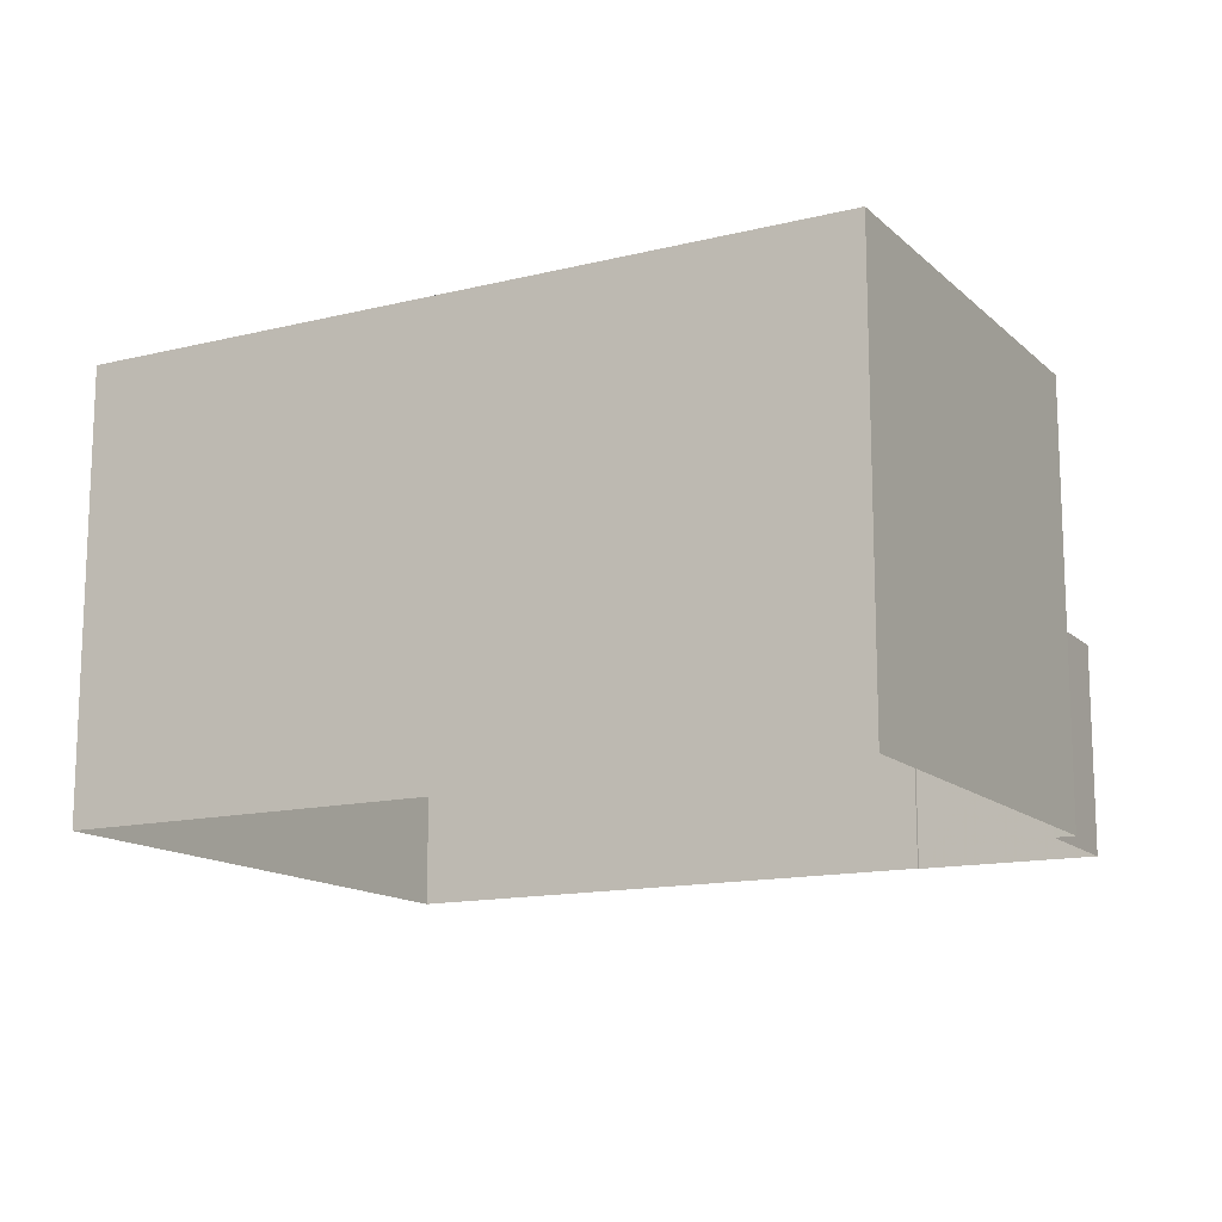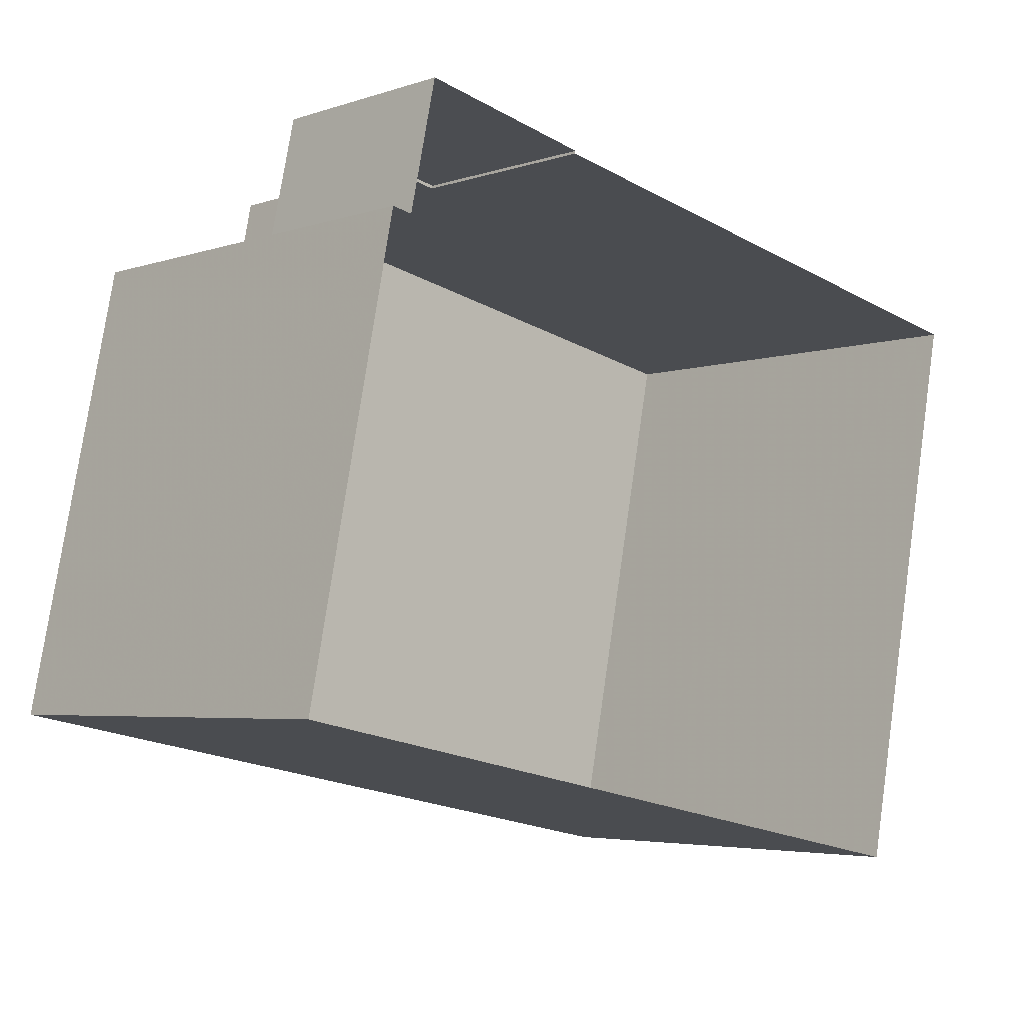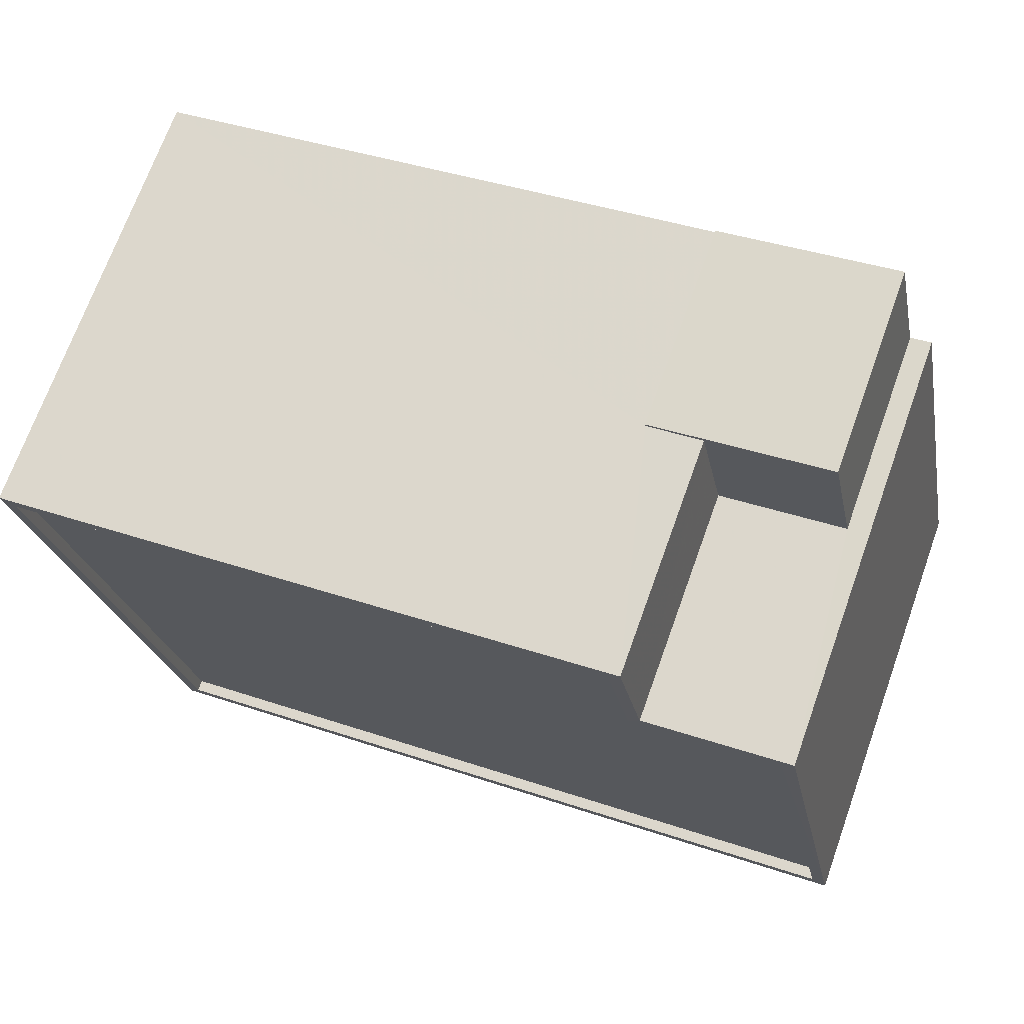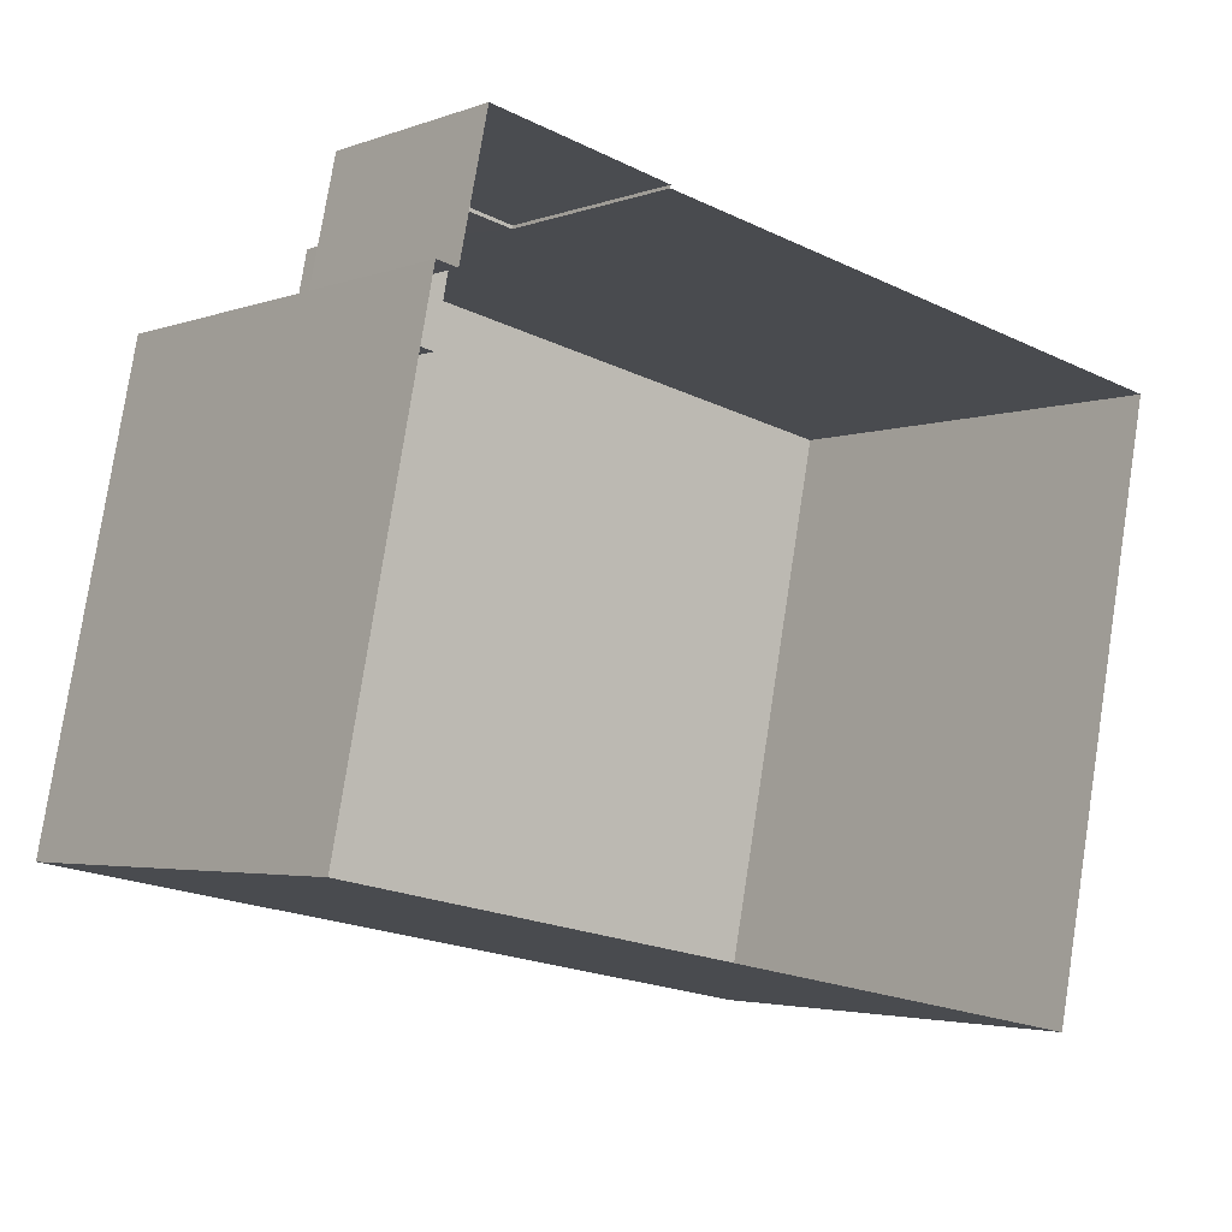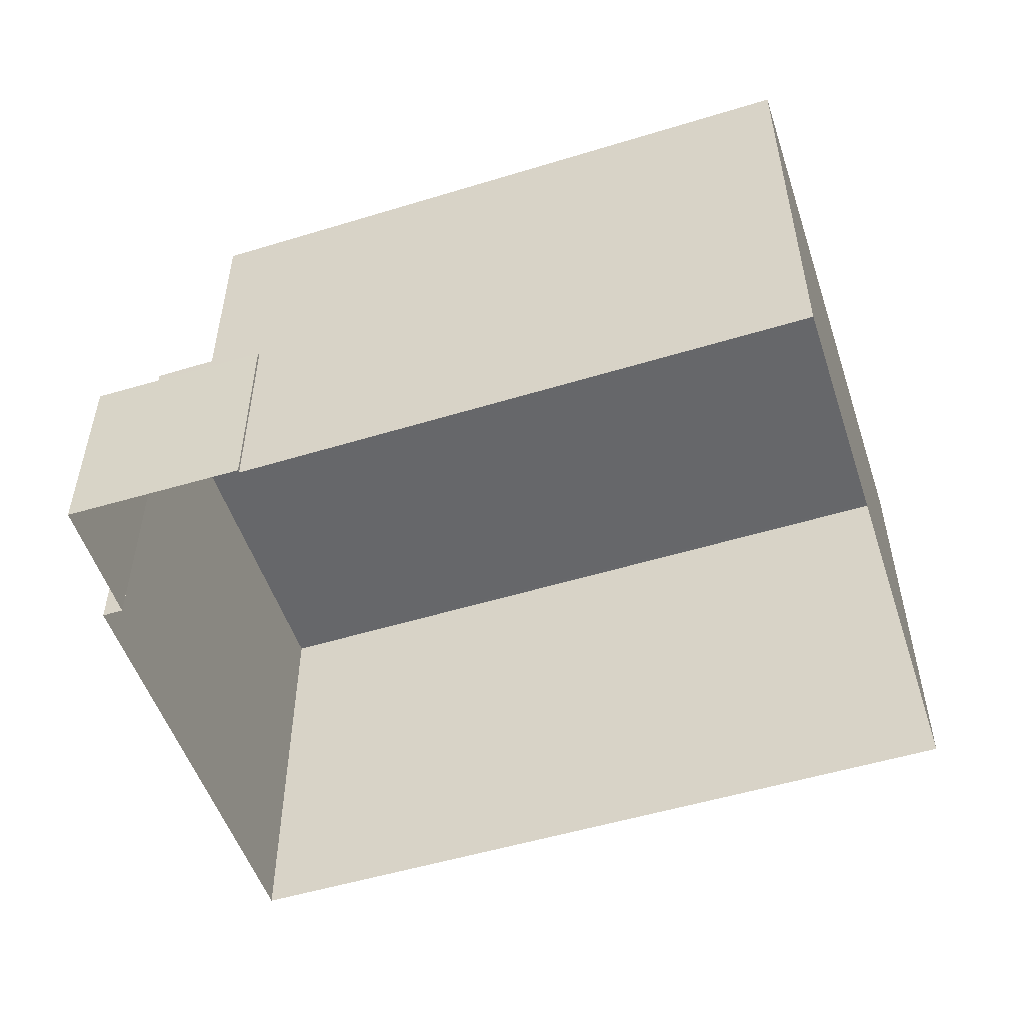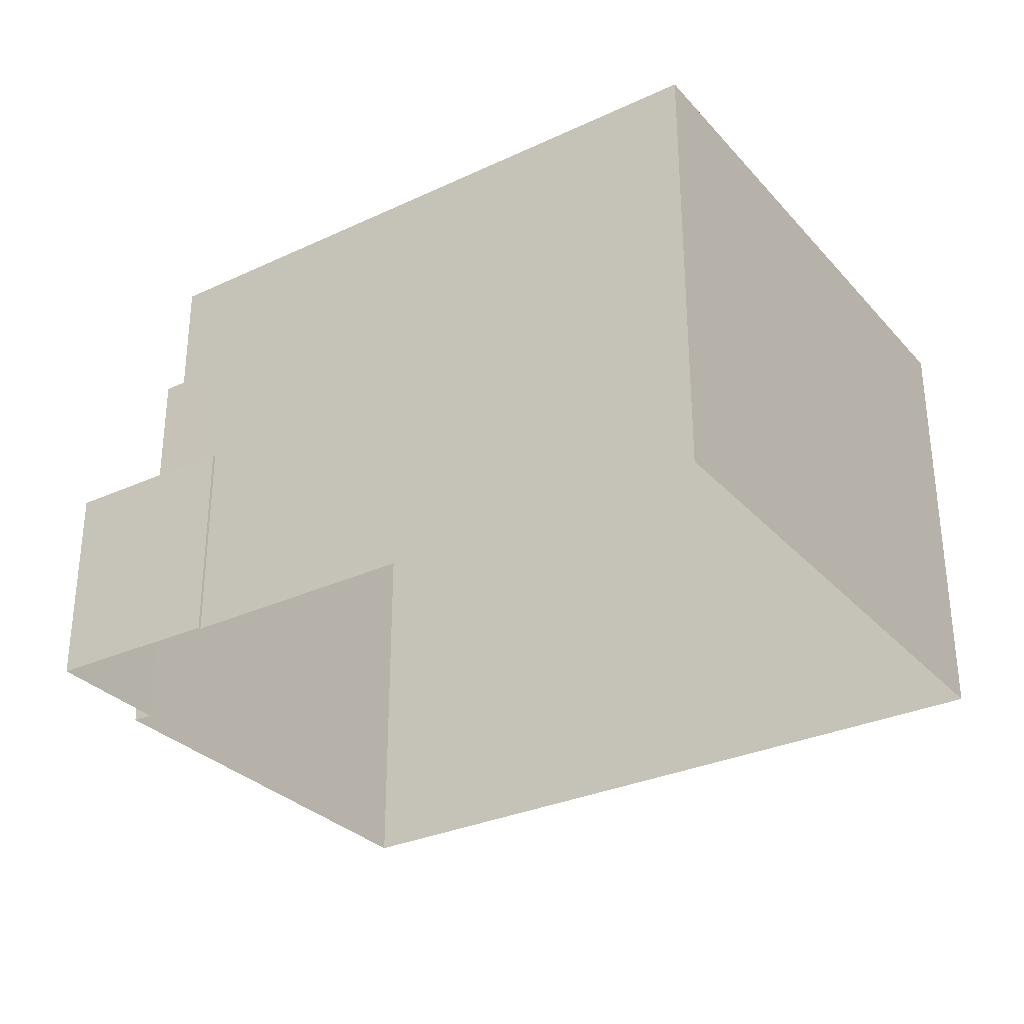
<metadata>
{"format":"obj","ext":"obj","renderer":"f3d","projection":"perspective","resolution":1024,"background":"white","views":[{"elev":-14.0,"azim":40.1,"up":"+Z"},{"elev":-4.4,"azim":136.9,"up":"+Y"},{"elev":70.8,"azim":19.8,"up":"+Y"},{"elev":-3.3,"azim":140.9,"up":"+Y"},{"elev":-52.2,"azim":-150.4,"up":"+Z"},{"elev":-30.6,"azim":-134.8,"up":"+Z"}]}
</metadata>
<code>
v -8796 -3.73e+04 29.12
v -8783 -3.73e+04 29.12
v -8793 -3.731e+04 29.12
v -8776 -3.731e+04 29.11
v -8779 -3.73e+04 29.11
v -8778 -3.73e+04 29.11
v -8783 -3.73e+04 29.12
v -8779 -3.73e+04 29.11
v -8783 -3.73e+04 33.71
v -8782 -3.73e+04 33.7
v -8779 -3.73e+04 33.7
v -8779 -3.73e+04 33.7
v -8783 -3.73e+04 33.71
v -8782 -3.73e+04 33.7
v -8796 -3.73e+04 38.89
v -8782 -3.73e+04 38.89
v -8796 -3.73e+04 38.89
v -8782 -3.73e+04 38.88
v -8782 -3.73e+04 38.88
v -8782 -3.73e+04 38.88
v -8779 -3.73e+04 38.88
v -8778 -3.73e+04 38.88
v -8782 -3.73e+04 38.64
v -8796 -3.73e+04 38.64
v -8782 -3.73e+04 38.63
v -8779 -3.73e+04 38.63
v -8777 -3.731e+04 38.63
v -8793 -3.731e+04 38.64
v -8793 -3.731e+04 38.89
v -8793 -3.731e+04 38.89
v -8776 -3.731e+04 38.88
v -8777 -3.731e+04 38.88
f 1 2 3
f 3 2 4
f 4 5 6
f 2 7 8
f 5 2 8
f 4 2 5
f 9 10 11
f 11 10 12
f 9 13 10
f 12 10 14
f 15 16 17
f 17 16 18
f 19 20 21
f 16 20 19
f 18 16 19
f 22 19 21
f 23 24 25
f 26 25 27
f 27 25 28
f 25 24 28
f 17 29 30
f 17 30 15
f 31 22 21
f 31 30 29
f 21 32 31
f 30 31 32
f 13 9 7
f 2 13 7
f 7 11 8
f 7 9 11
f 12 8 11
f 12 5 8
f 14 19 12
f 5 12 6
f 6 12 22
f 12 19 22
f 31 4 6
f 22 31 6
f 31 3 4
f 31 29 3
f 29 1 3
f 29 17 1
f 18 10 13
f 18 13 17
f 13 1 17
f 13 2 1
f 10 18 19
f 14 10 19
f 16 24 23
f 16 15 24
f 20 23 25
f 20 16 23
f 21 25 26
f 21 20 25
f 32 26 27
f 32 21 26
f 32 27 28
f 30 32 28
f 30 28 24
f 15 30 24

</code>
